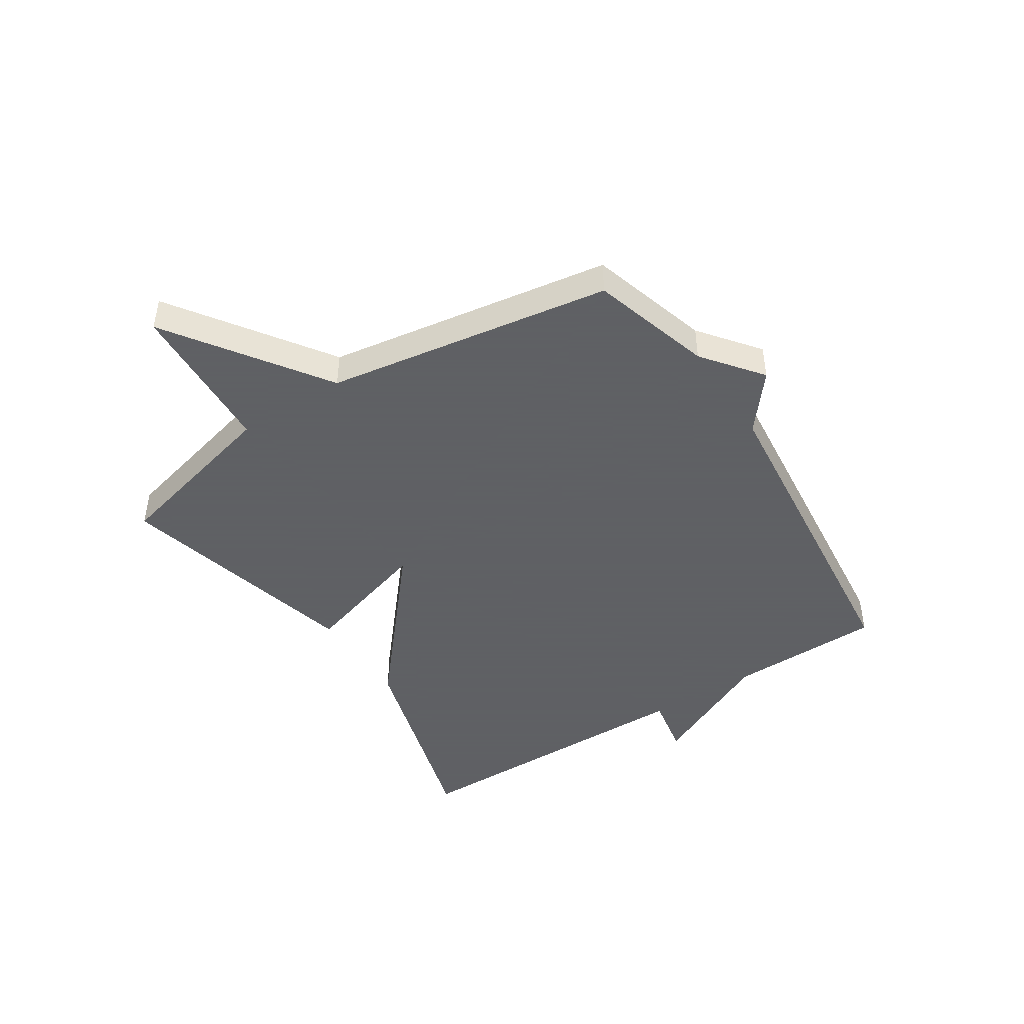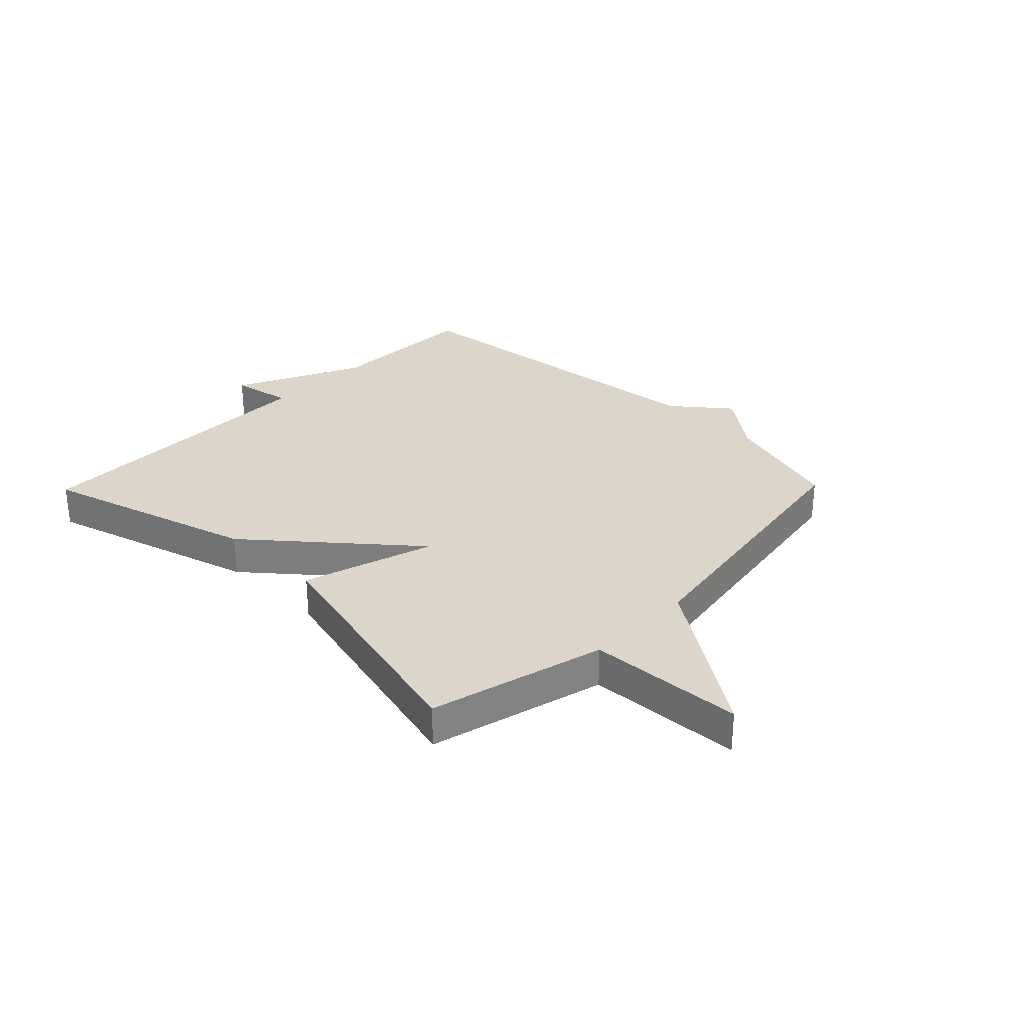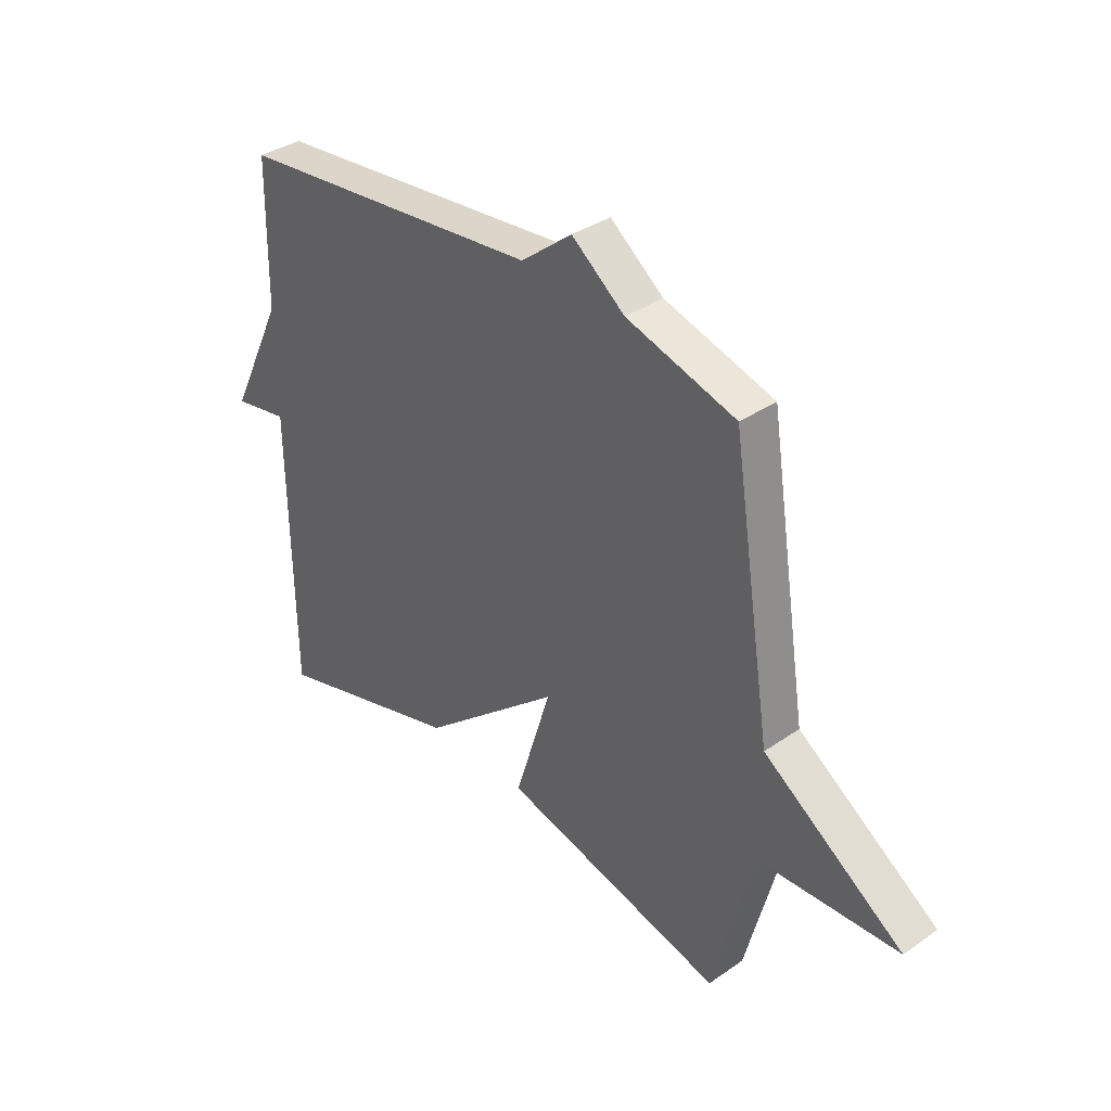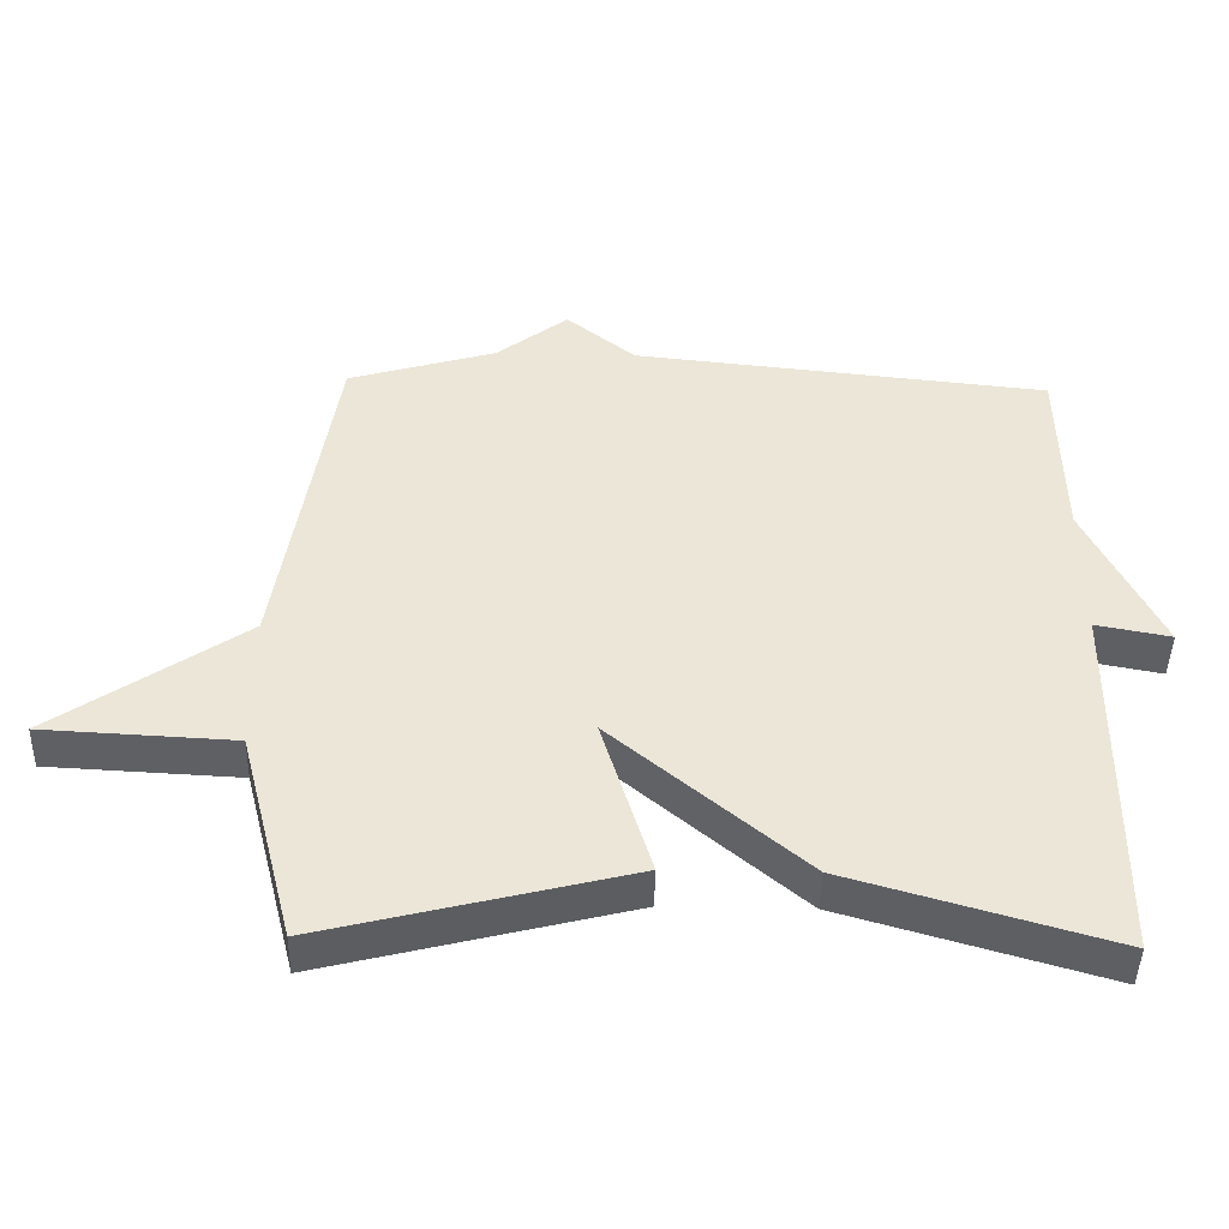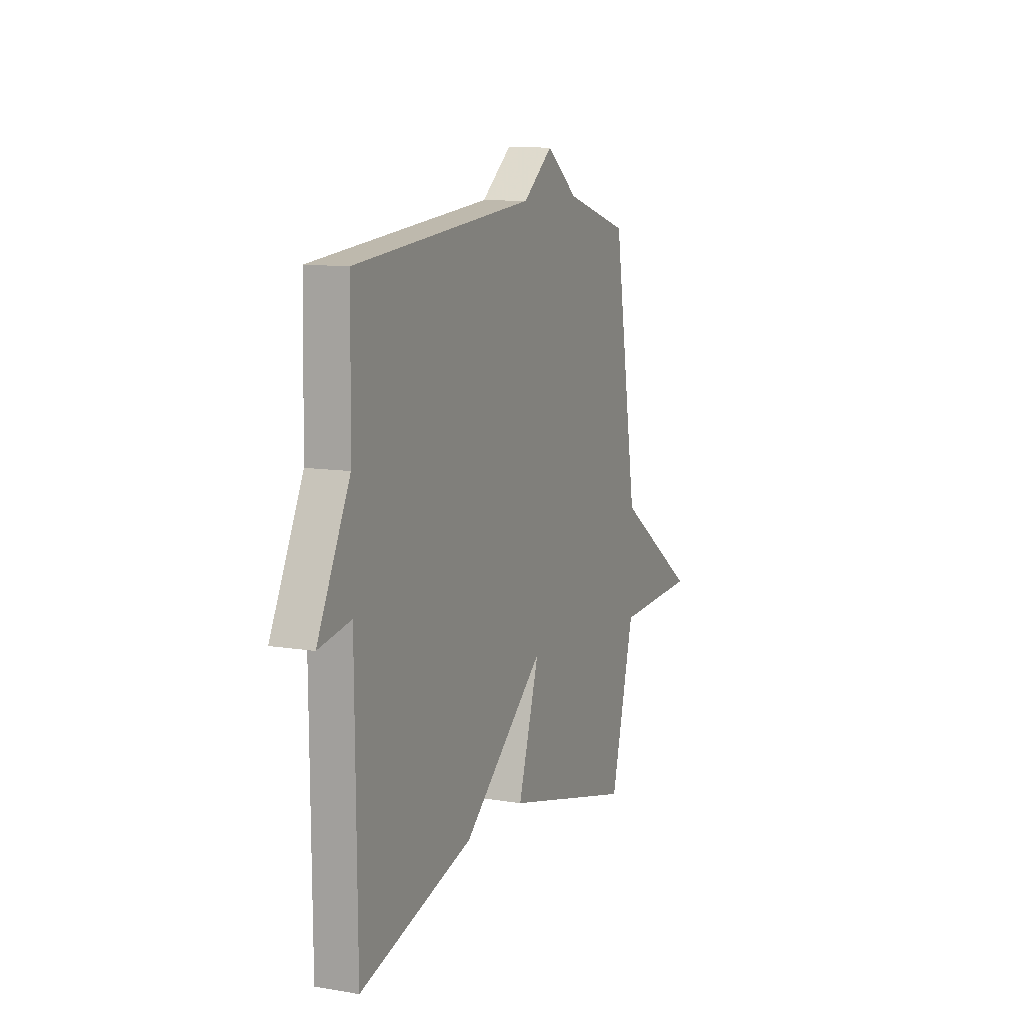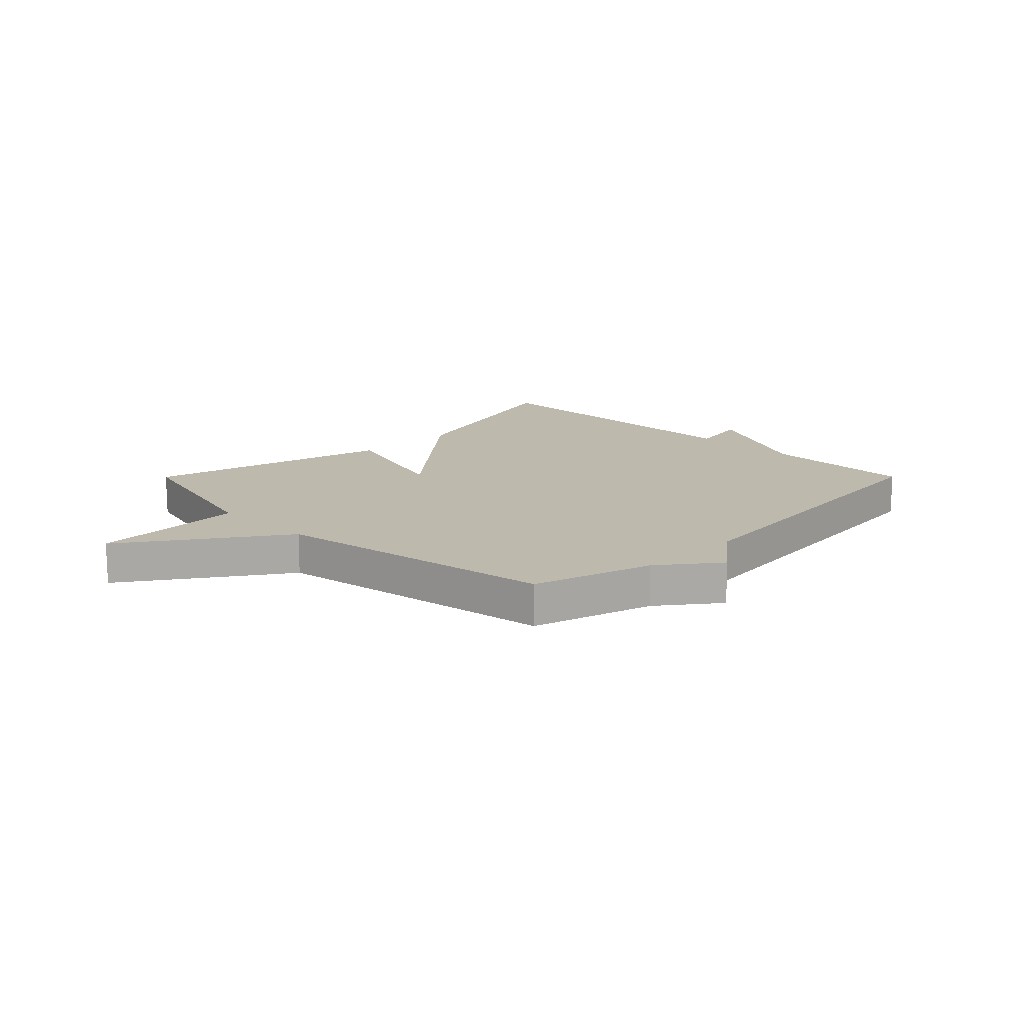
<metadata>
{"format":"obj","ext":"obj","renderer":"f3d","projection":"perspective","resolution":1024,"background":"white","views":[{"elev":-45.3,"azim":-57.1,"up":"+Y"},{"elev":30.1,"azim":-135.7,"up":"+Y"},{"elev":35.9,"azim":-132.3,"up":"+Z"},{"elev":-44.7,"azim":-1.3,"up":"+Z"},{"elev":10.2,"azim":113.1,"up":"+Z"},{"elev":15.0,"azim":-45.1,"up":"+Y"}]}
</metadata>
<code>
v 0.5 0.07 -0.5
v 0.13 0.07 -0.392
v -0.14 0.07 -0.164
v -0.07 0.07 -0.392
v -0.5 0.07 -0.5
v -0.578 0.07 -0.195
v -0.848 0.07 -0.181
v -0.578 0.07 0.005
v -0.5 0.07 0.5
v -0.29 0.07 0.562
v -0.188 0.07 0.641
v -0.09 0.07 0.562
v 0.5 0.07 0.5
v 0.505 0.07 0.231
v 0.611 0.07 0.011
v 0.505 0.07 0.031
v 0.5 0 -0.5
v 0.13 0 -0.392
v -0.14 0 -0.164
v -0.07 0 -0.392
v -0.5 0 -0.5
v -0.578 0 -0.195
v -0.848 0 -0.181
v -0.578 0 0.005
v -0.5 0 0.5
v -0.29 0 0.562
v -0.188 0 0.641
v -0.09 0 0.562
v 0.5 0 0.5
v 0.505 0 0.231
v 0.611 0 0.011
v 0.505 0 0.031
f 14 15 16
f 1 2 3
f 16 1 3
f 14 16 3
f 13 14 3
f 12 13 3
f 10 11 12 3
f 8 9 10 3
f 6 7 8 3
f 3 4 5 6
f 32 31 30
f 19 18 17
f 19 17 32
f 19 32 30
f 19 30 29
f 19 29 28
f 19 28 27 26
f 19 26 25 24
f 19 24 23 22
f 22 21 20 19
f 1 17 18 2
f 2 18 19 3
f 3 19 20 4
f 4 20 21 5
f 5 21 22 6
f 6 22 23 7
f 7 23 24 8
f 8 24 25 9
f 9 25 26 10
f 10 26 27 11
f 11 27 28 12
f 12 28 29 13
f 13 29 30 14
f 14 30 31 15
f 15 31 32 16
f 16 32 17 1

</code>
